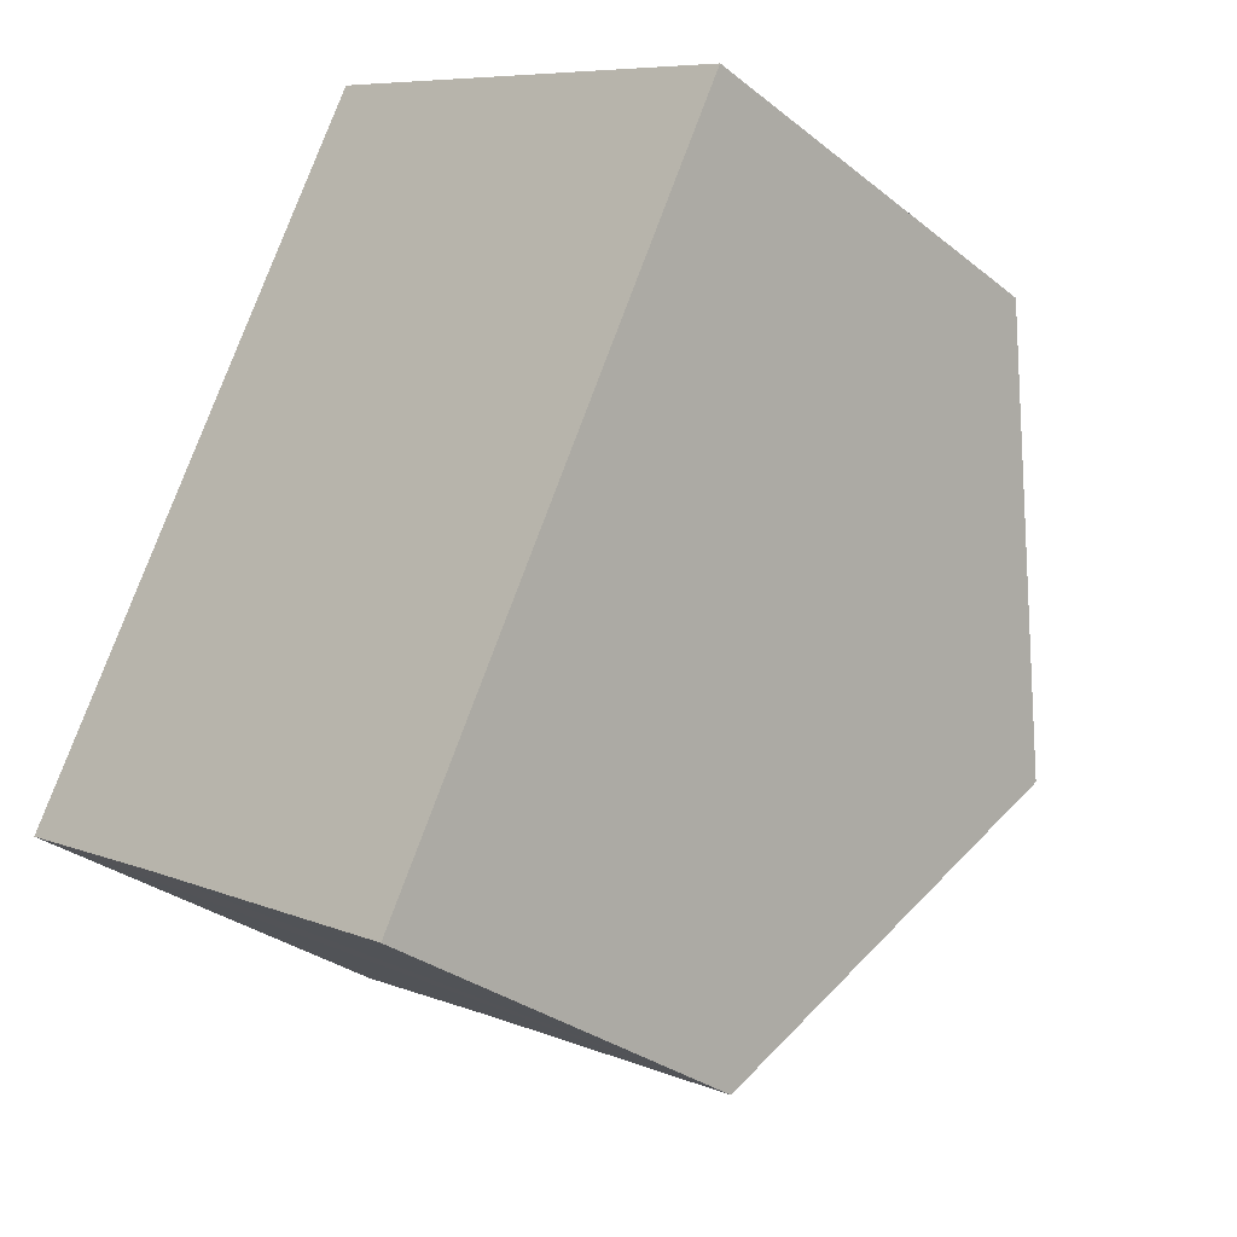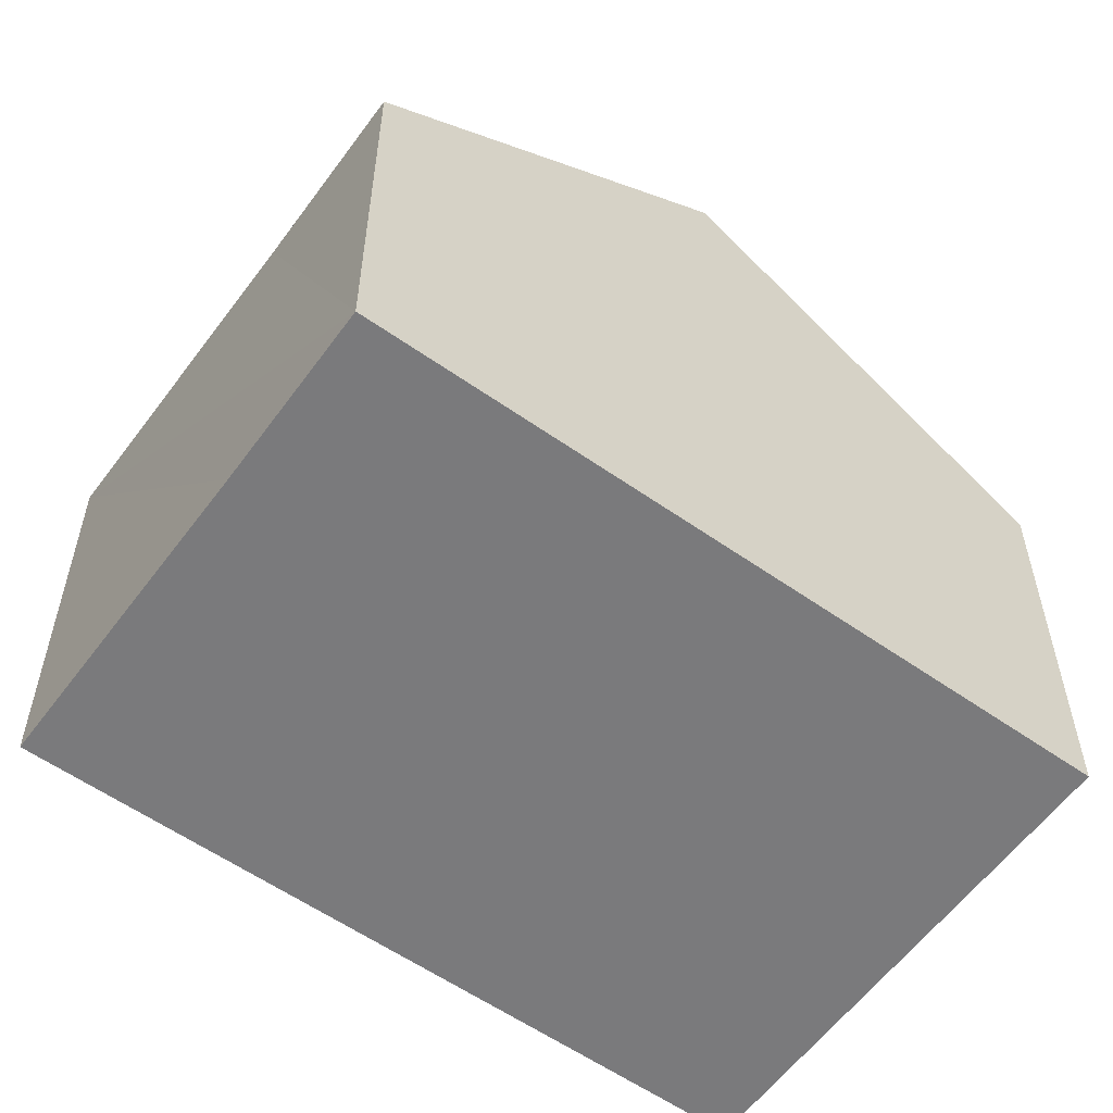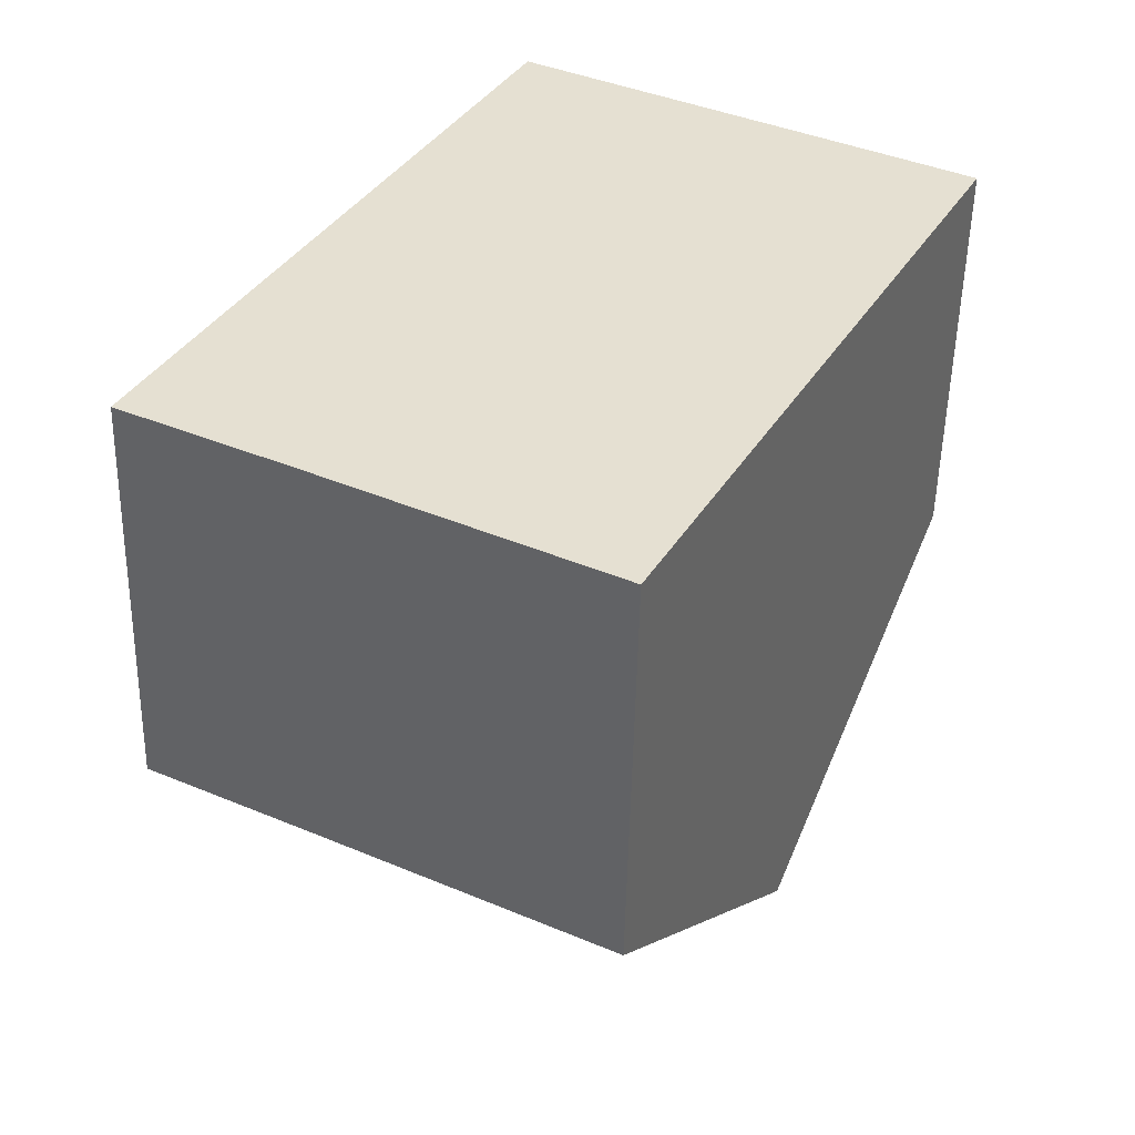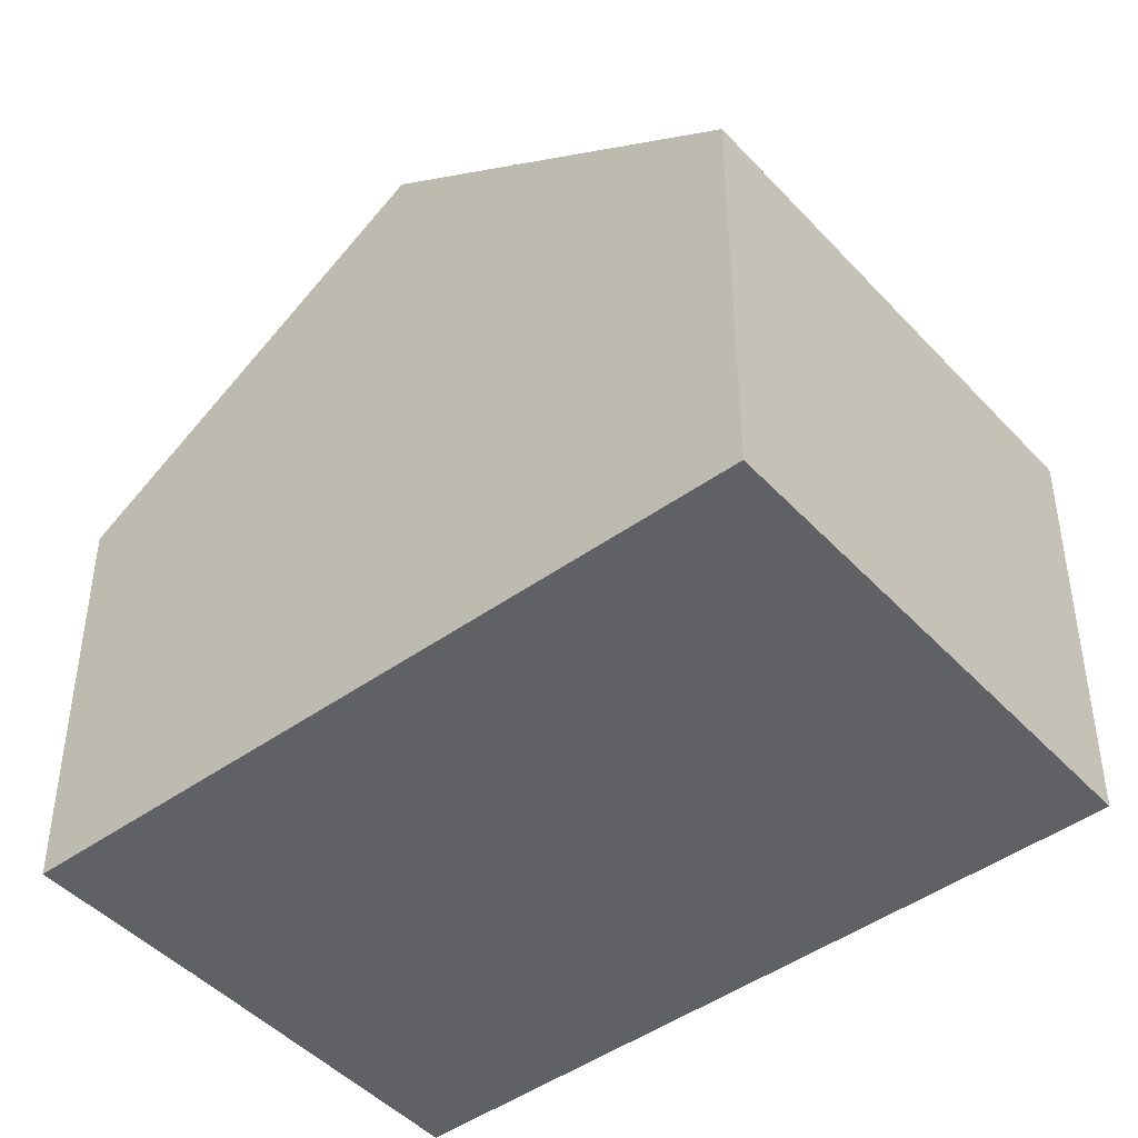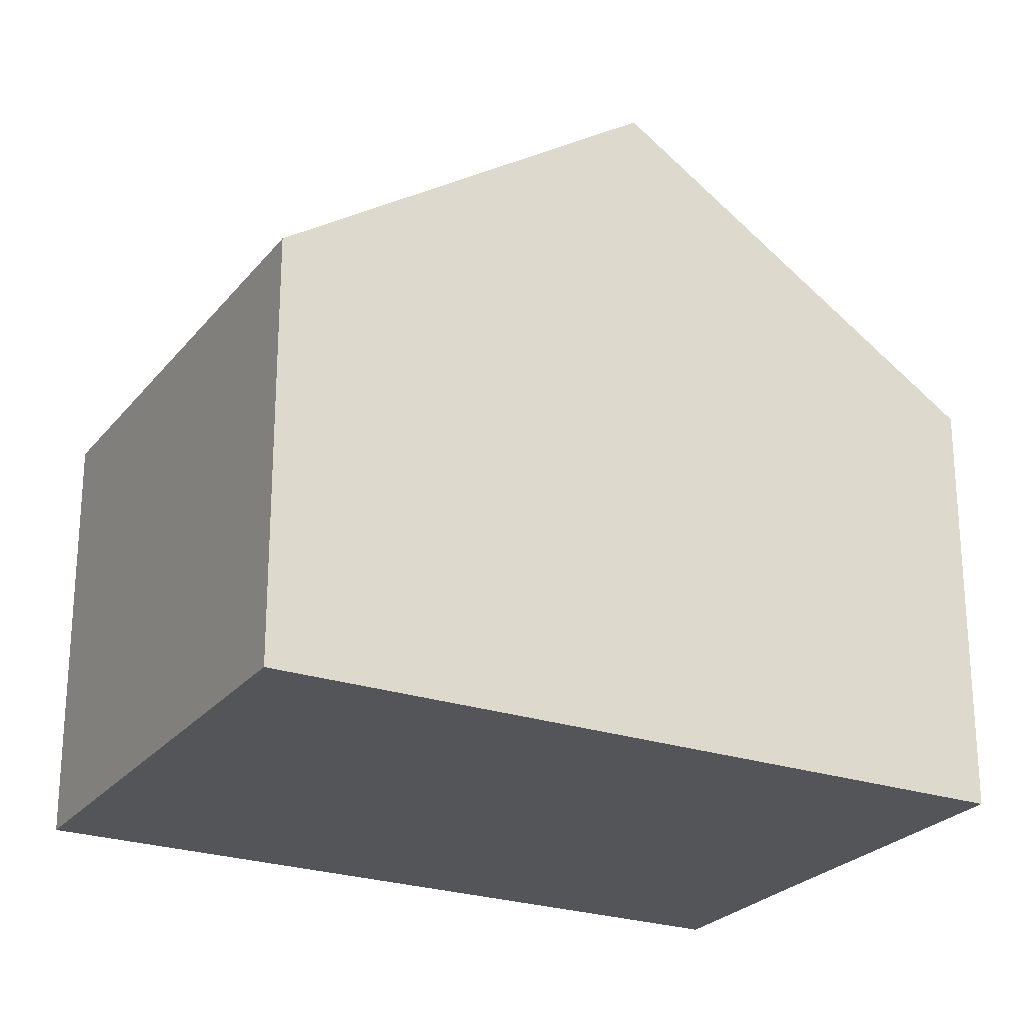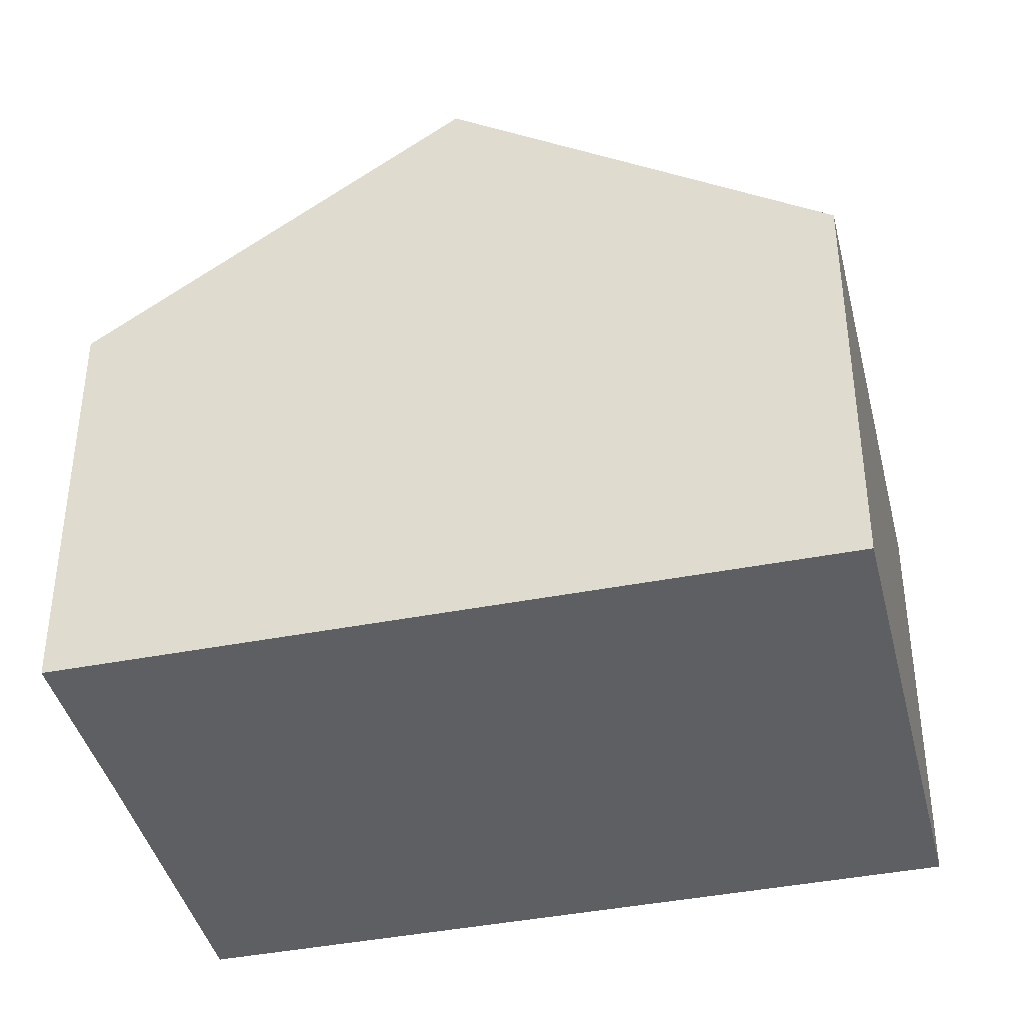
<metadata>
{"format":"obj","ext":"obj","renderer":"f3d","projection":"perspective","resolution":1024,"background":"white","views":[{"elev":-30.7,"azim":41.4,"up":"+Z"},{"elev":-58.2,"azim":-98.3,"up":"+Y"},{"elev":-52.6,"azim":-1.2,"up":"+Z"},{"elev":-45.6,"azim":-22.7,"up":"+Y"},{"elev":-24.8,"azim":88.8,"up":"+Y"},{"elev":-40.8,"azim":-48.8,"up":"+Y"}]}
</metadata>
<code>
v  2.554 9.602 4.855
v  2.38 6.064 -1.234
v  0 6.053 3.706e-16
v  6.569 6.053 -3.458
v  9.106 9.602 1.406
v  5.107 6.053 9.709
v  11.64 6.052 6.271
v  0 0 0
v  2.554 -2.973e-16 4.855
v  5.107 -5.945e-16 9.709
v  11.64 -3.84e-16 6.271
v  9.106 -8.609e-17 1.406
v  6.569 2.117e-16 -3.458
v  2.38 7.556e-17 -1.234
g defaultobject
f 1 2 3
f 2 1 4
f 4 1 5
f 6 5 1
f 5 6 7
f 8 1 3
f 1 8 6
f 6 8 9
f 6 9 10
f 10 7 6
f 7 10 11
f 11 5 7
f 5 11 4
f 4 11 12
f 4 12 13
f 2 8 3
f 8 2 4
f 8 4 14
f 14 4 13
f 9 11 10
f 11 9 12
f 12 9 8
f 12 8 14
f 12 14 13

</code>
